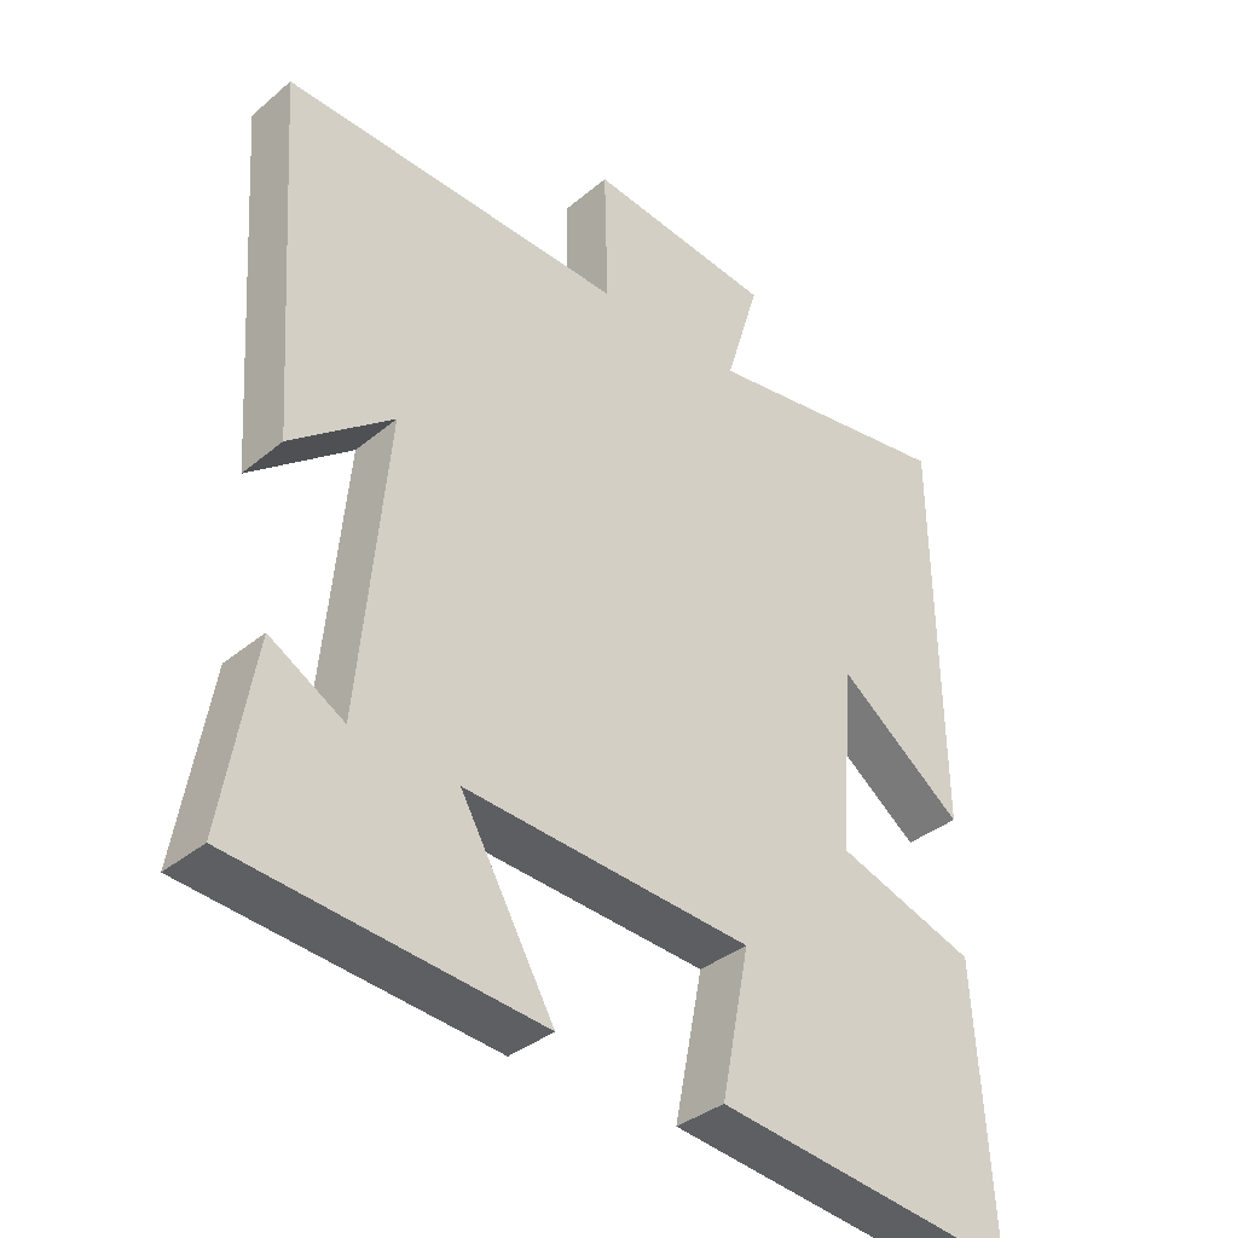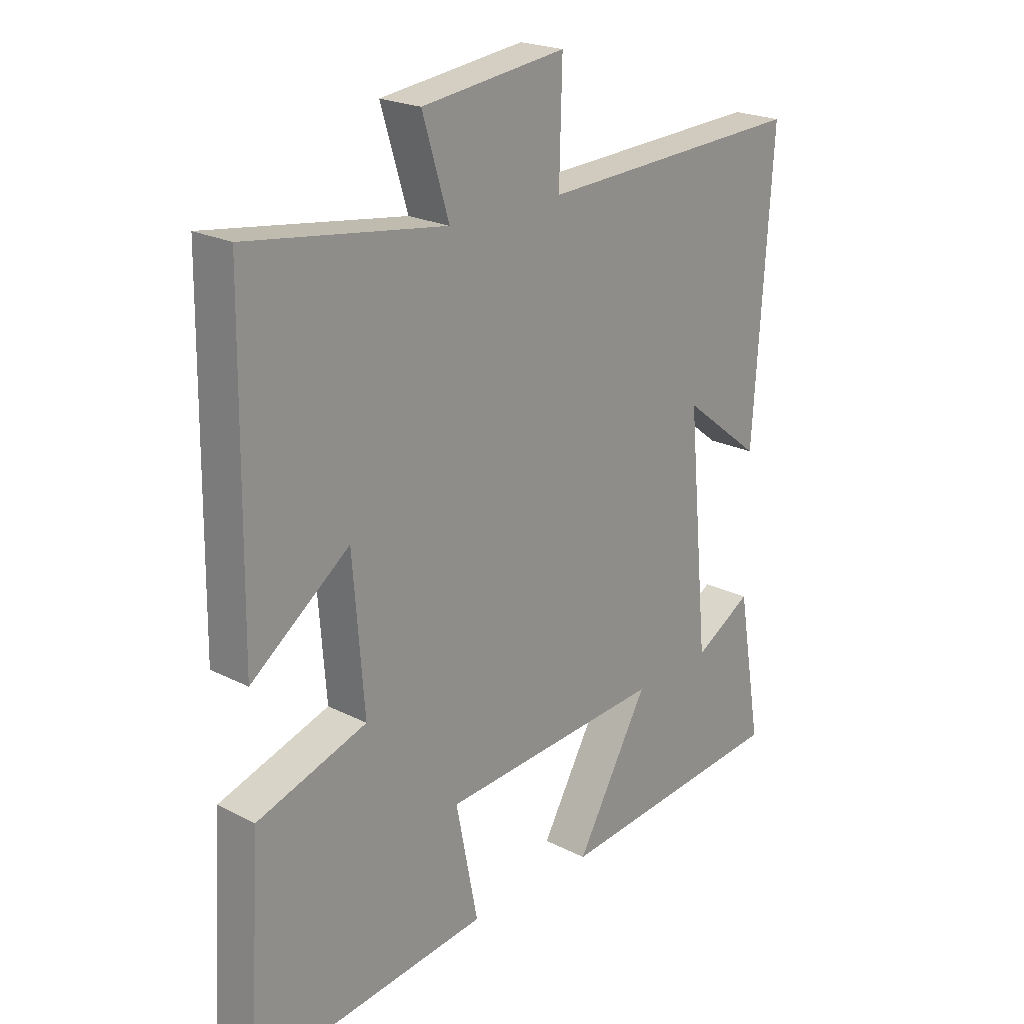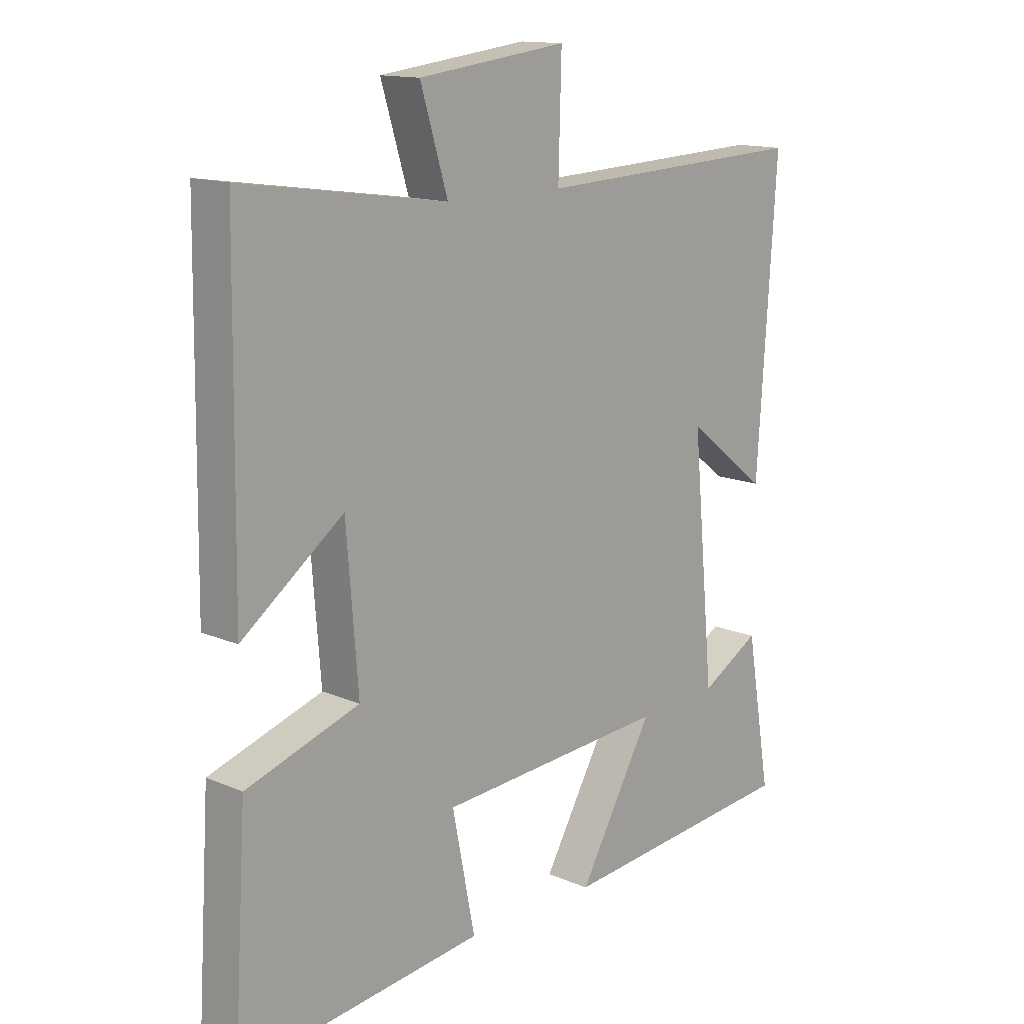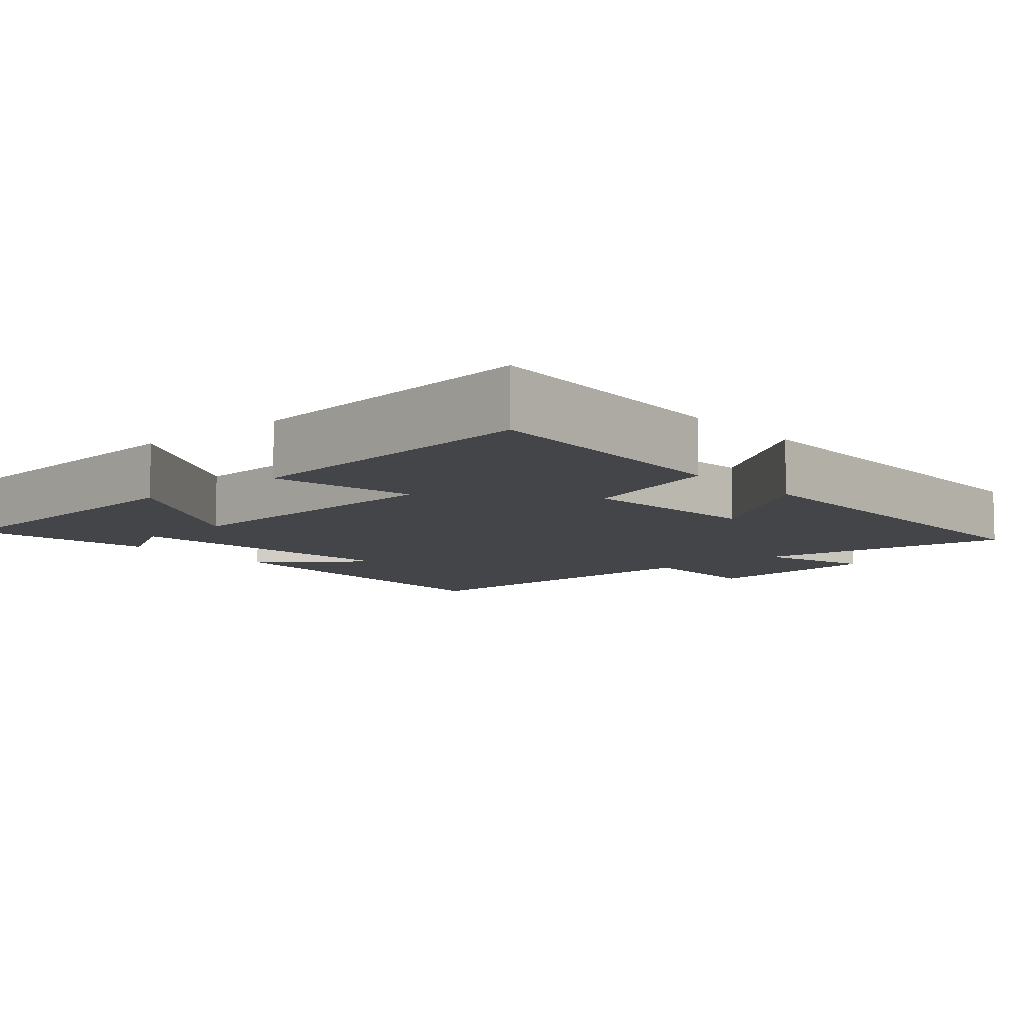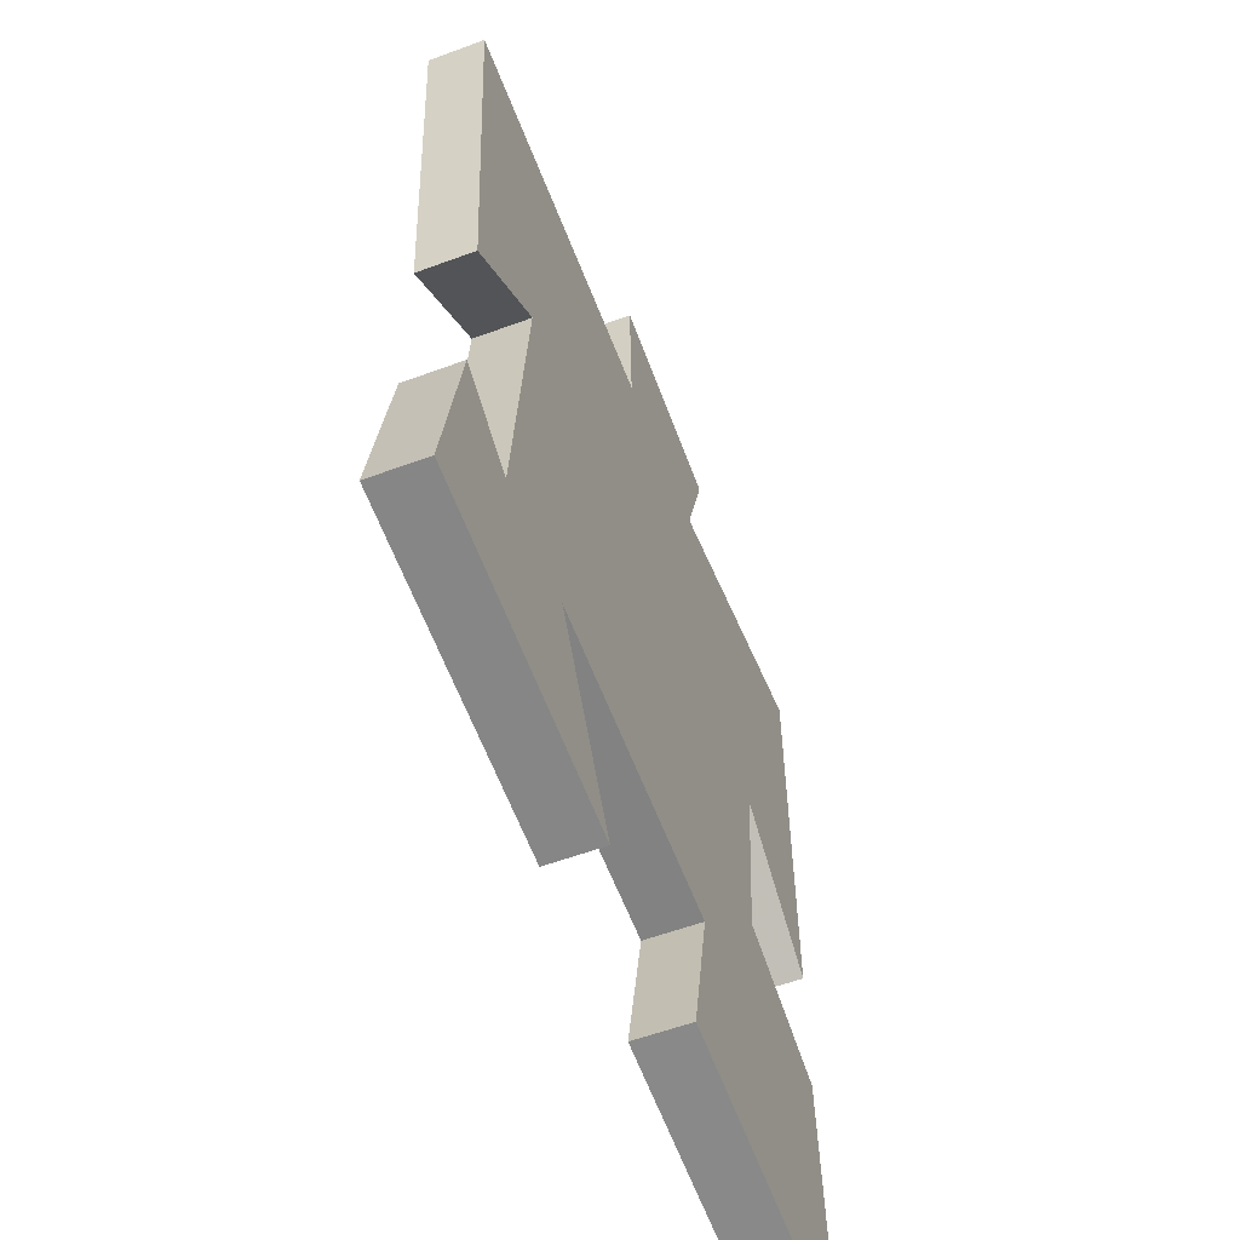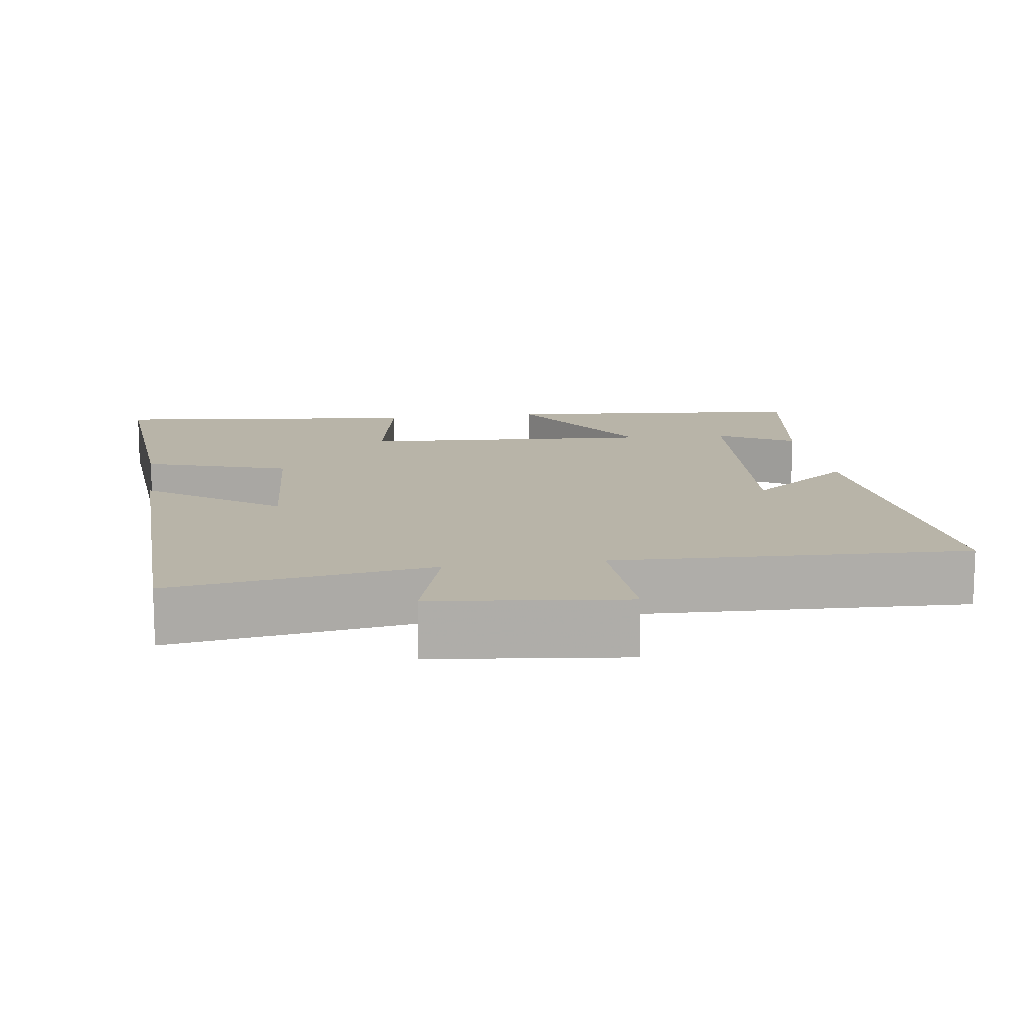
<metadata>
{"format":"obj","ext":"obj","renderer":"f3d","projection":"perspective","resolution":1024,"background":"white","views":[{"elev":-36.0,"azim":137.3,"up":"+Z"},{"elev":21.9,"azim":-48.1,"up":"+Z"},{"elev":14.1,"azim":-46.6,"up":"+Z"},{"elev":-8.6,"azim":-139.1,"up":"+Y"},{"elev":-57.1,"azim":111.1,"up":"+Z"},{"elev":13.0,"azim":-8.7,"up":"+Y"}]}
</metadata>
<code>
v 0.543 0.07 -0.46
v 0.126 0.07 -0.5
v 0.255 0.07 -0.275
v -0.141 0.07 -0.303
v -0.102 0.07 -0.5
v -0.523 0.07 -0.55
v -0.5 0.07 -0.181
v -0.306 0.07 -0.117
v -0.326 0.07 0.135
v -0.5 0.07 0.005
v -0.493 0.07 0.551
v -0.143 0.07 0.5
v -0.19 0.07 0.654
v 0.066 0.07 0.686
v 0.061 0.07 0.5
v 0.533 0.07 0.521
v 0.5 0.07 0.028
v 0.36 0.07 0.137
v 0.398 0.07 -0.267
v 0.5 0.07 -0.208
v 0.543 0 -0.46
v 0.126 0 -0.5
v 0.255 0 -0.275
v -0.141 0 -0.303
v -0.102 0 -0.5
v -0.523 0 -0.55
v -0.5 0 -0.181
v -0.306 0 -0.117
v -0.326 0 0.135
v -0.5 0 0.005
v -0.493 0 0.551
v -0.143 0 0.5
v -0.19 0 0.654
v 0.066 0 0.686
v 0.061 0 0.5
v 0.533 0 0.521
v 0.5 0 0.028
v 0.36 0 0.137
v 0.398 0 -0.267
v 0.5 0 -0.208
f 19 20 1 2
f 15 16 17 18
f 15 18 19
f 12 13 14 15
f 12 15 19
f 9 10 11 12
f 8 9 12 19
f 6 7 8
f 5 6 8
f 4 5 8
f 3 4 8
f 3 8 19
f 2 3 19
f 22 21 40 39
f 38 37 36 35
f 39 38 35
f 35 34 33 32
f 39 35 32
f 32 31 30 29
f 39 32 29 28
f 28 27 26
f 28 26 25
f 28 25 24
f 28 24 23
f 39 28 23
f 39 23 22
f 1 21 22 2
f 2 22 23 3
f 3 23 24 4
f 4 24 25 5
f 5 25 26 6
f 6 26 27 7
f 7 27 28 8
f 8 28 29 9
f 9 29 30 10
f 10 30 31 11
f 11 31 32 12
f 12 32 33 13
f 13 33 34 14
f 14 34 35 15
f 15 35 36 16
f 16 36 37 17
f 17 37 38 18
f 18 38 39 19
f 19 39 40 20
f 20 40 21 1

</code>
